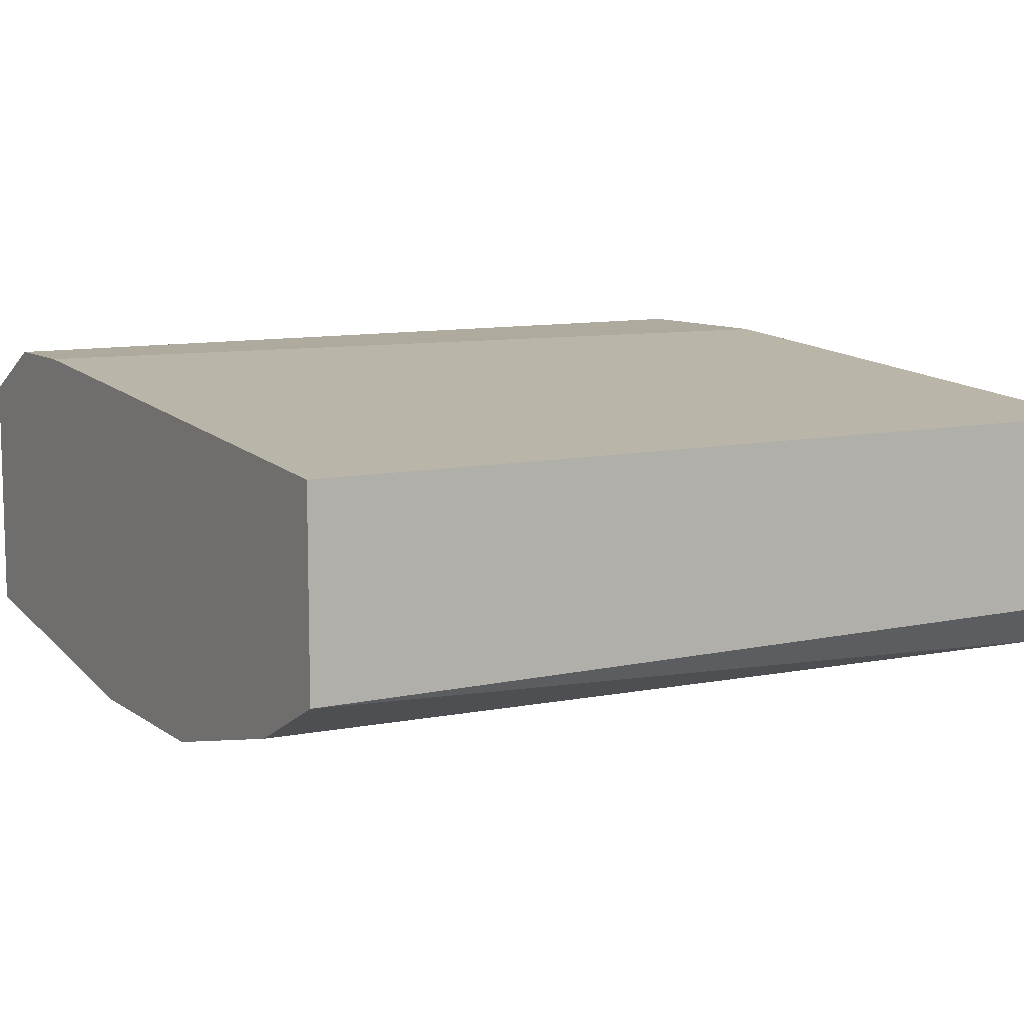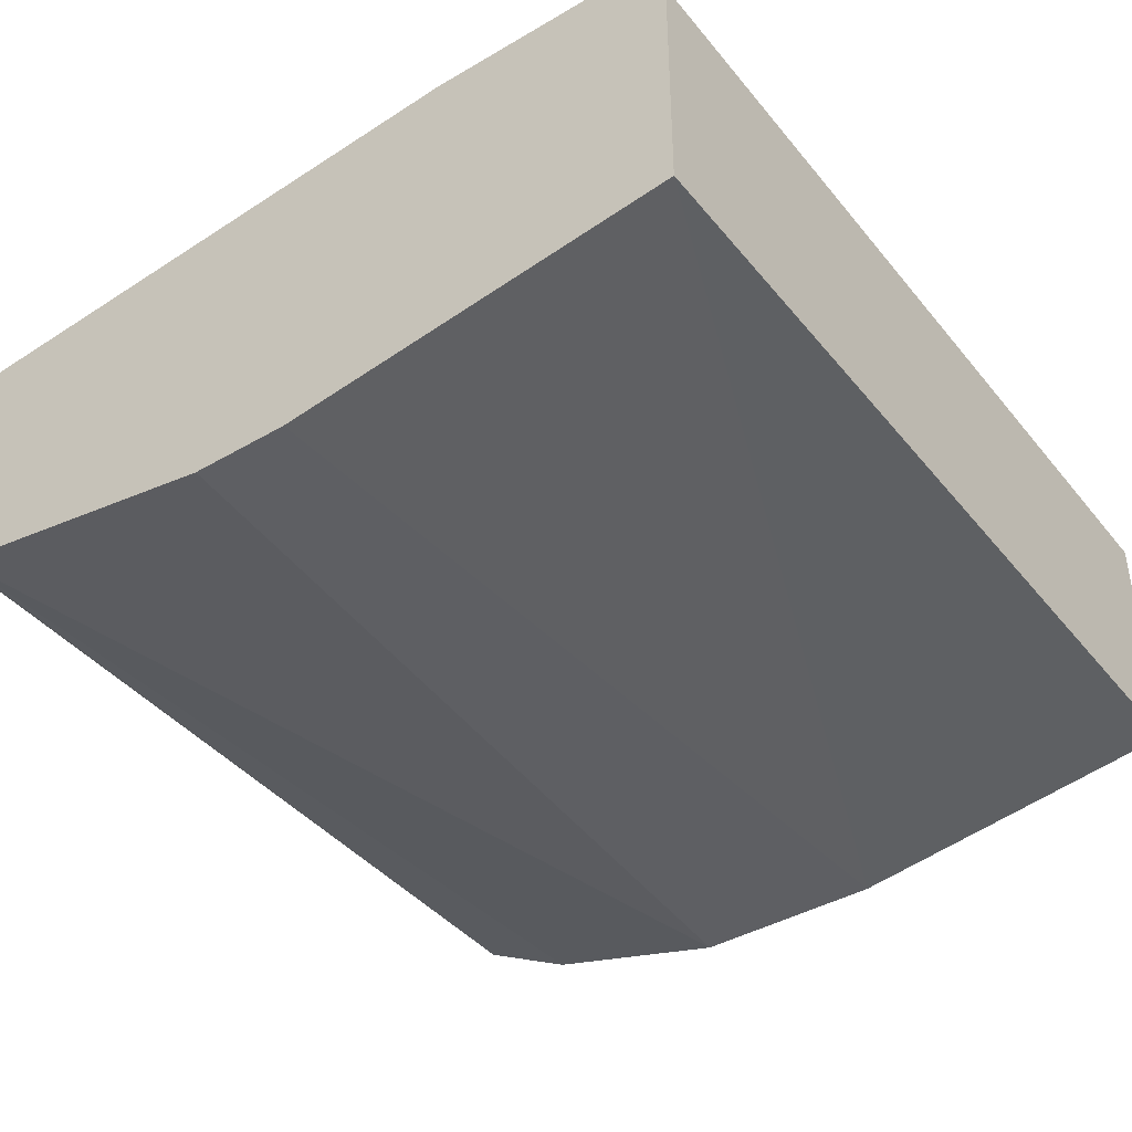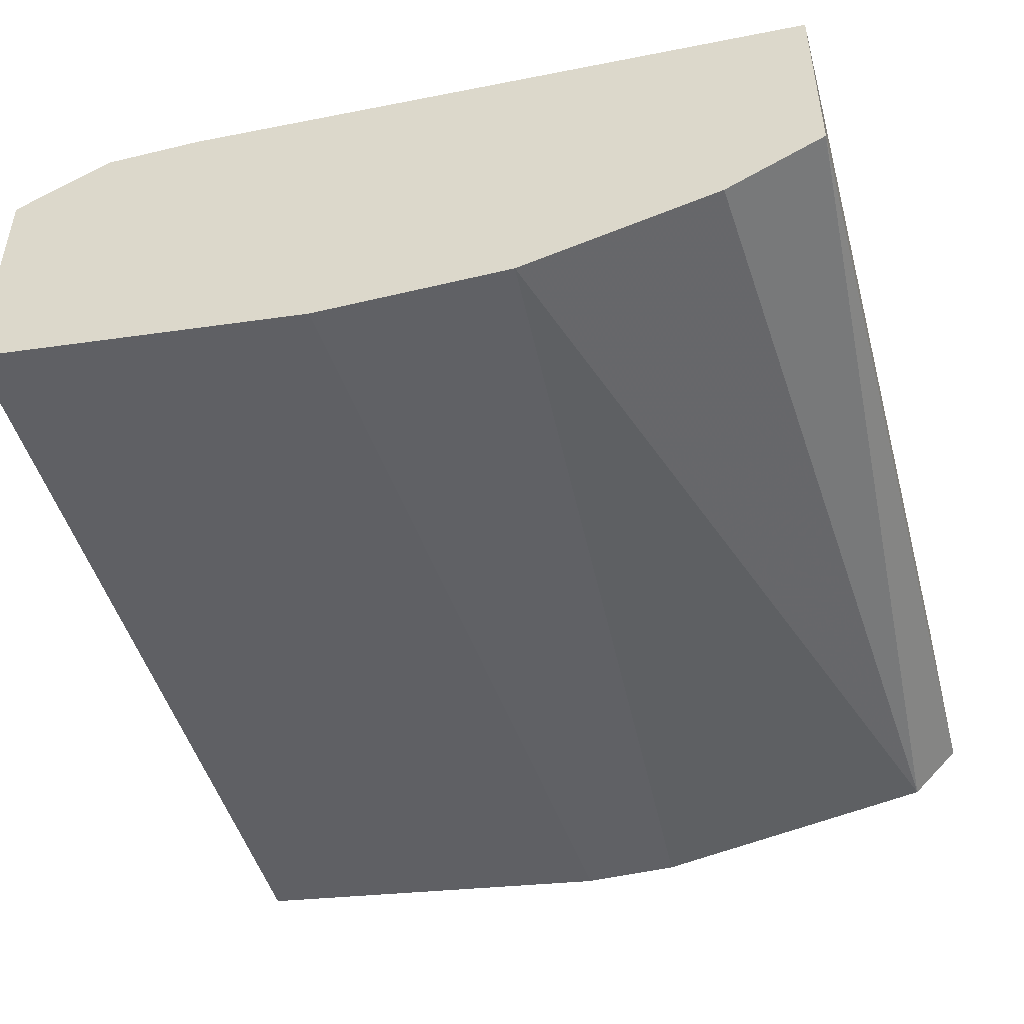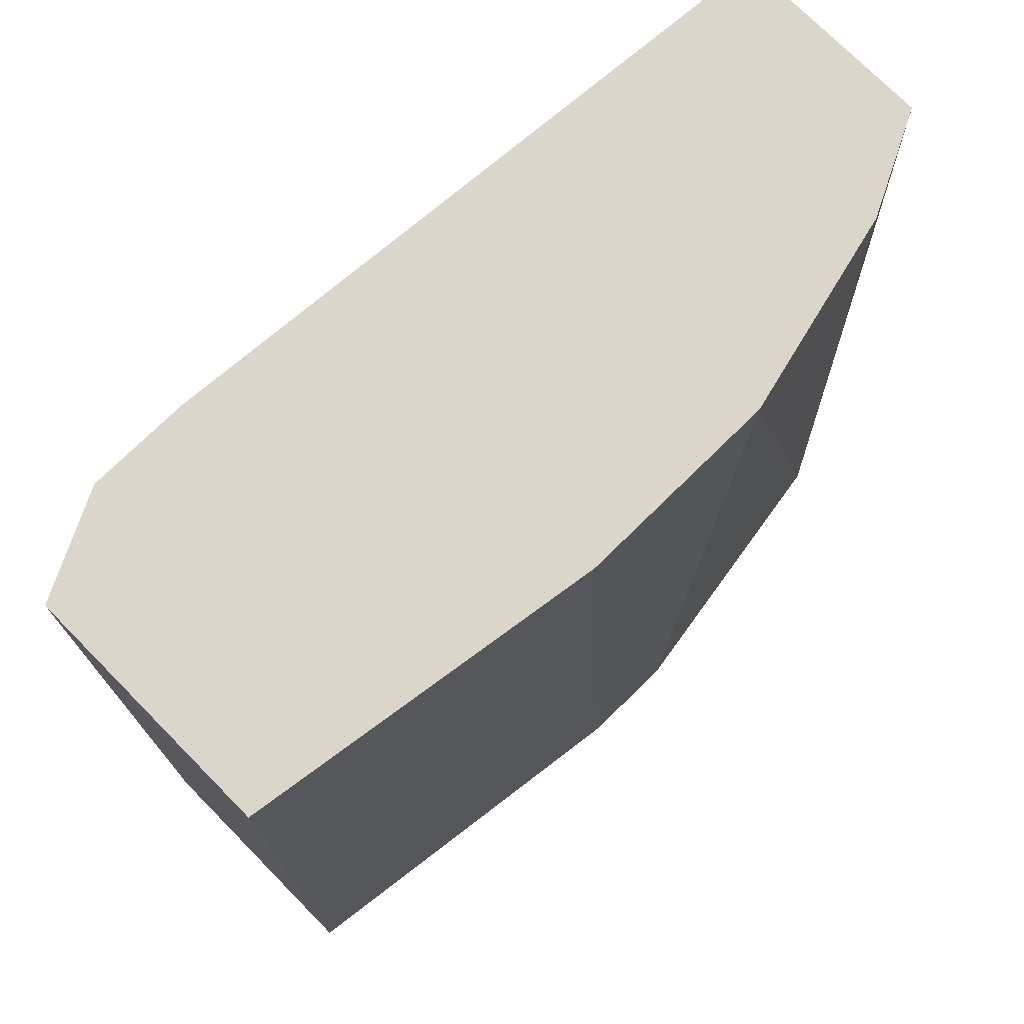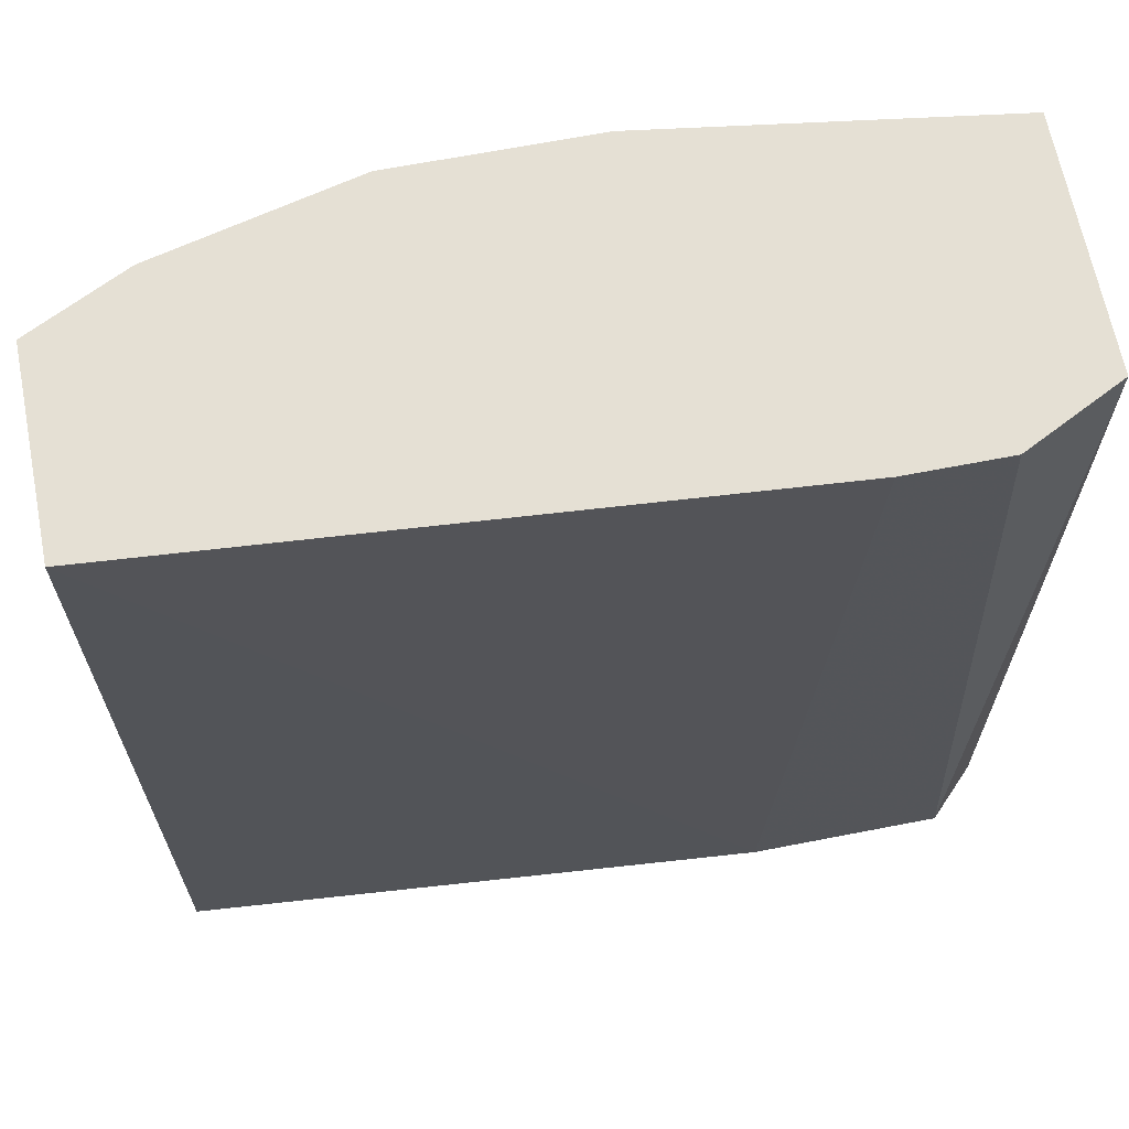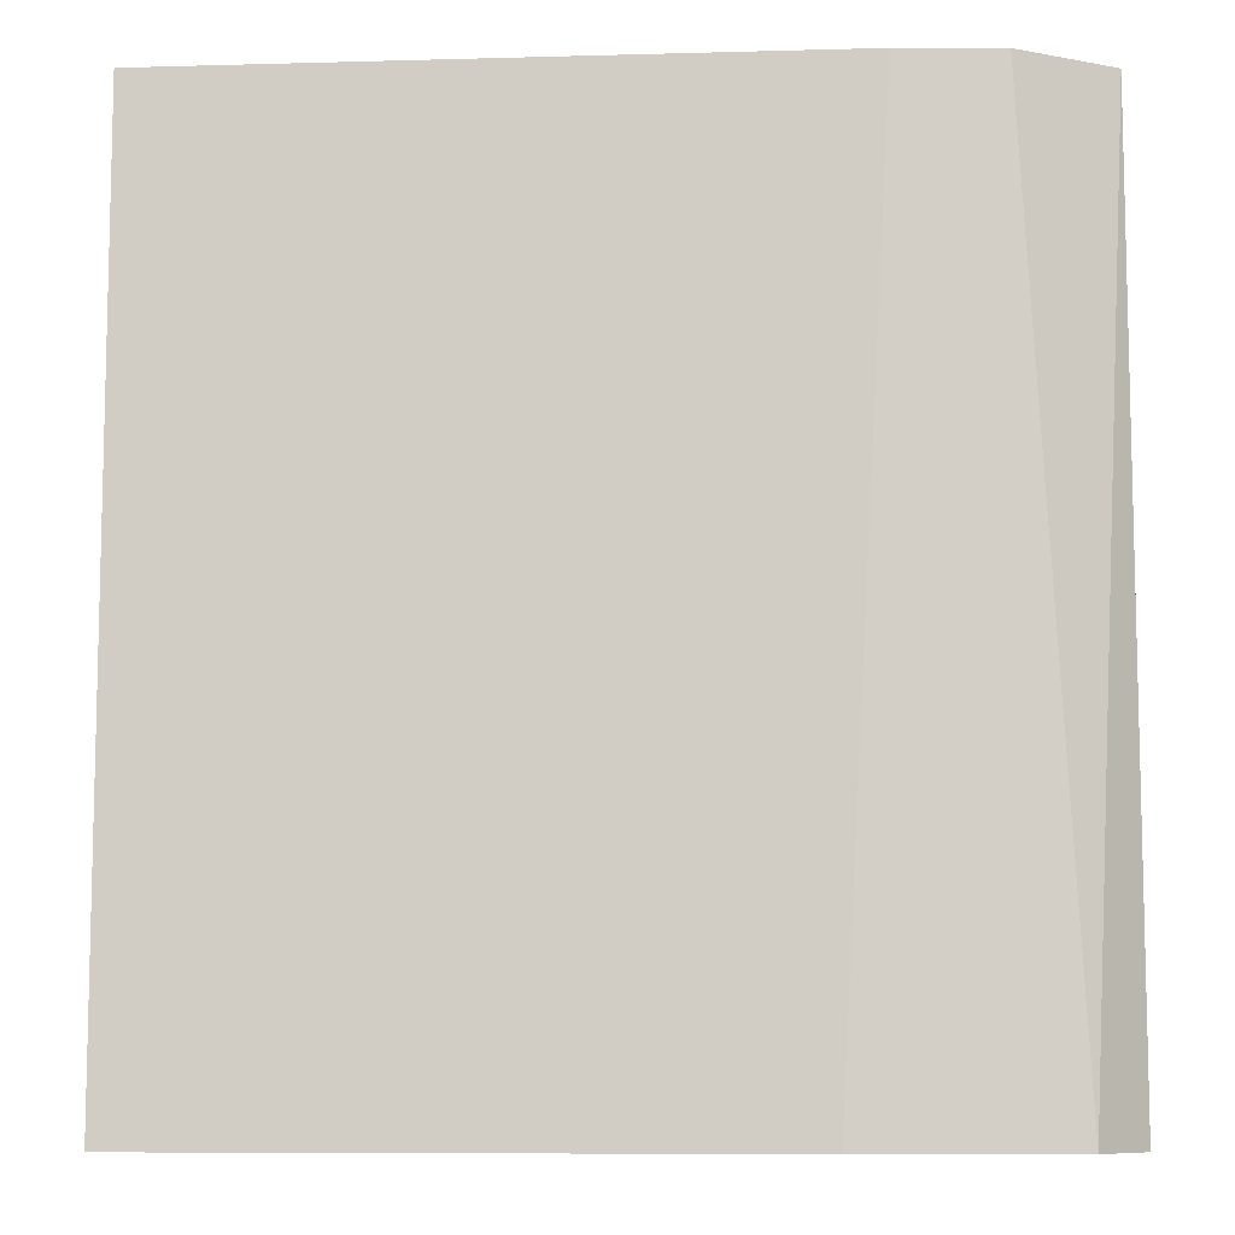
<metadata>
{"format":"obj","ext":"obj","renderer":"f3d","projection":"perspective","resolution":1024,"background":"white","views":[{"elev":9.3,"azim":-120.3,"up":"+Z"},{"elev":-41.2,"azim":35.4,"up":"+Z"},{"elev":-47.3,"azim":-164.8,"up":"+Z"},{"elev":74.1,"azim":135.4,"up":"+Y"},{"elev":65.8,"azim":-11.1,"up":"+Y"},{"elev":-8.6,"azim":-0.1,"up":"+Y"}]}
</metadata>
<code>
v 0.06482 0.001646 0.004823
v 0.07468 -0.0237 0.006233
v 0.07468 -0.0237 0.01327
v 0.07468 0.001646 0.006233
v 0.07468 0.001646 0.01327
v 0.06763 -0.0237 0.01468
v 0.05919 0.001646 0.004823
v 0.0606 -0.0237 0.004823
v 0.06904 0.001646 0.01468
v 0.05074 -0.0237 0.00764
v 0.05074 -0.0237 0.01327
v 0.05074 0.001646 0.00764
v 0.05074 0.001646 0.01327
v 0.05214 -0.0237 0.006233
v 0.07186 0.001646 0.01468
v 0.05355 0.001646 0.006233
v 0.07327 -0.0237 0.01468
v 0.06341 -0.0237 0.004823
f 12 7 16
f 10 14 17
f 13 5 4
f 17 14 2
f 4 5 2
f 13 4 7
f 10 17 11
f 13 10 11
f 14 10 12
f 10 13 12
f 13 7 12
f 5 13 9
f 2 14 18
f 18 7 1
f 4 2 1
f 7 4 1
f 2 18 1
f 11 17 6
f 13 11 6
f 17 9 6
f 9 13 6
f 5 17 3
f 17 2 3
f 2 5 3
f 17 5 15
f 5 9 15
f 9 17 15
f 14 7 8
f 18 14 8
f 7 18 8
f 7 14 16
f 14 12 16

</code>
